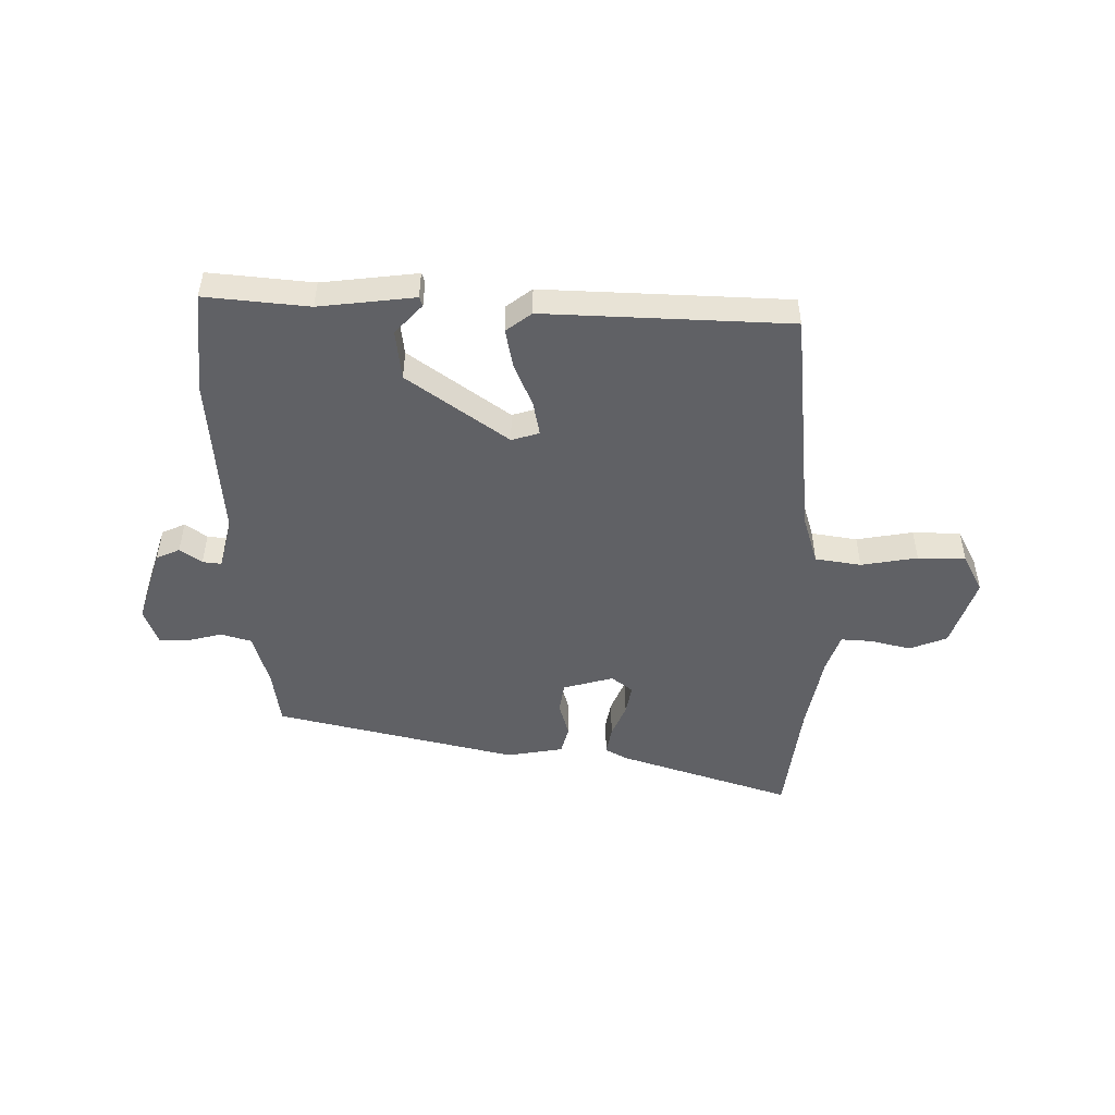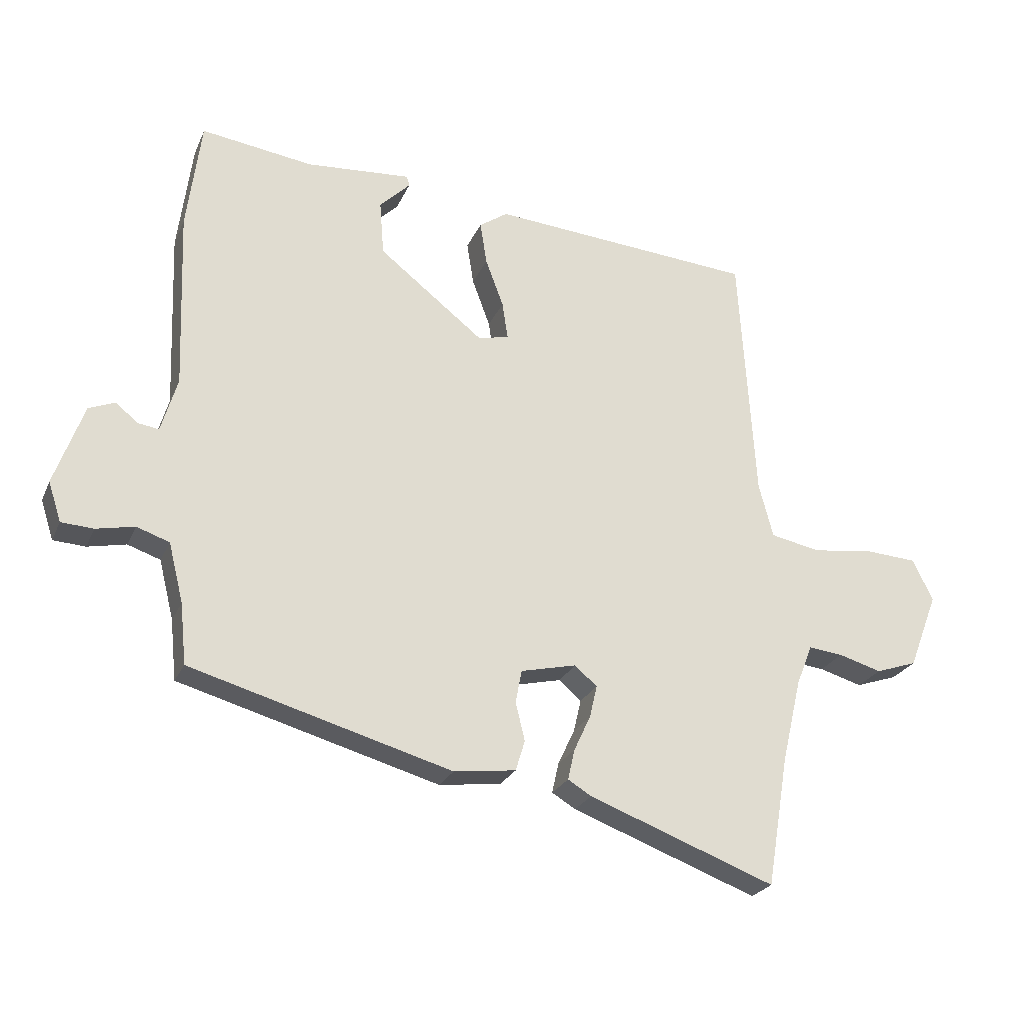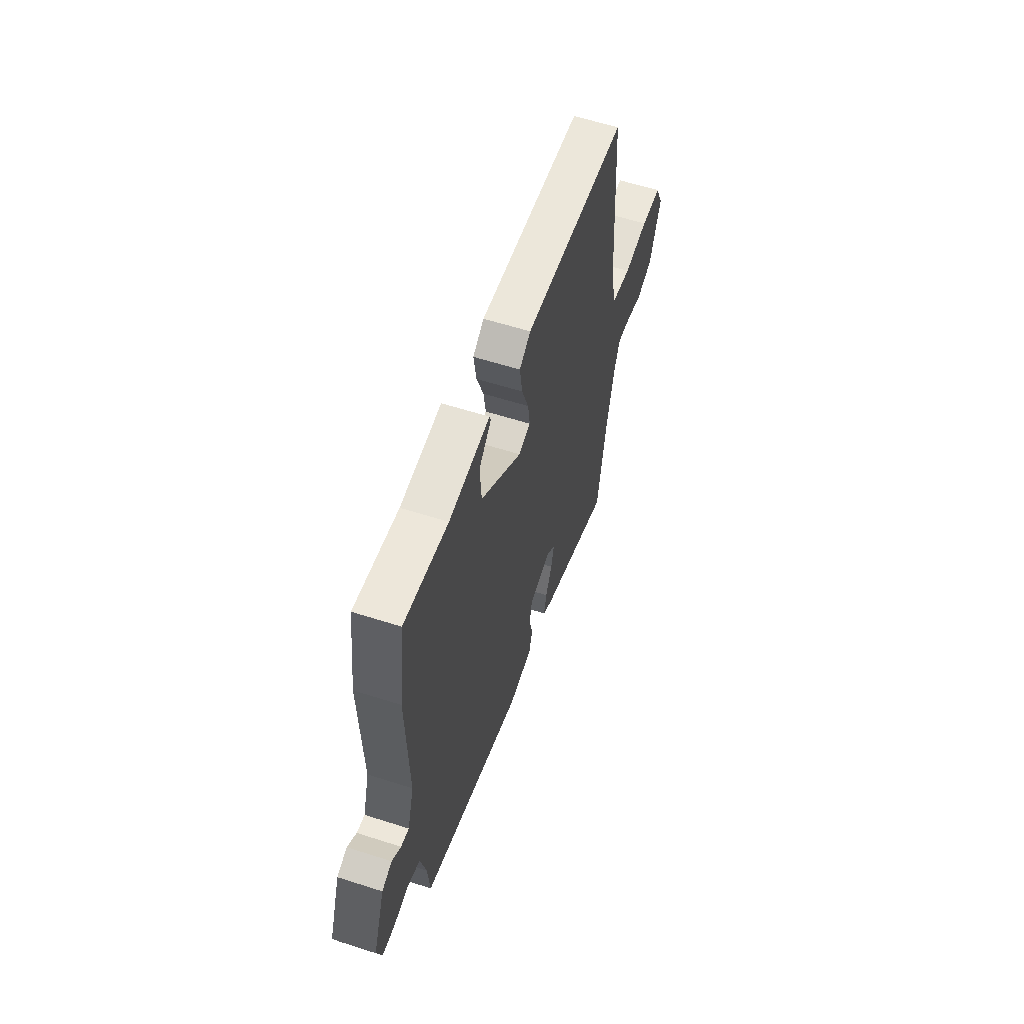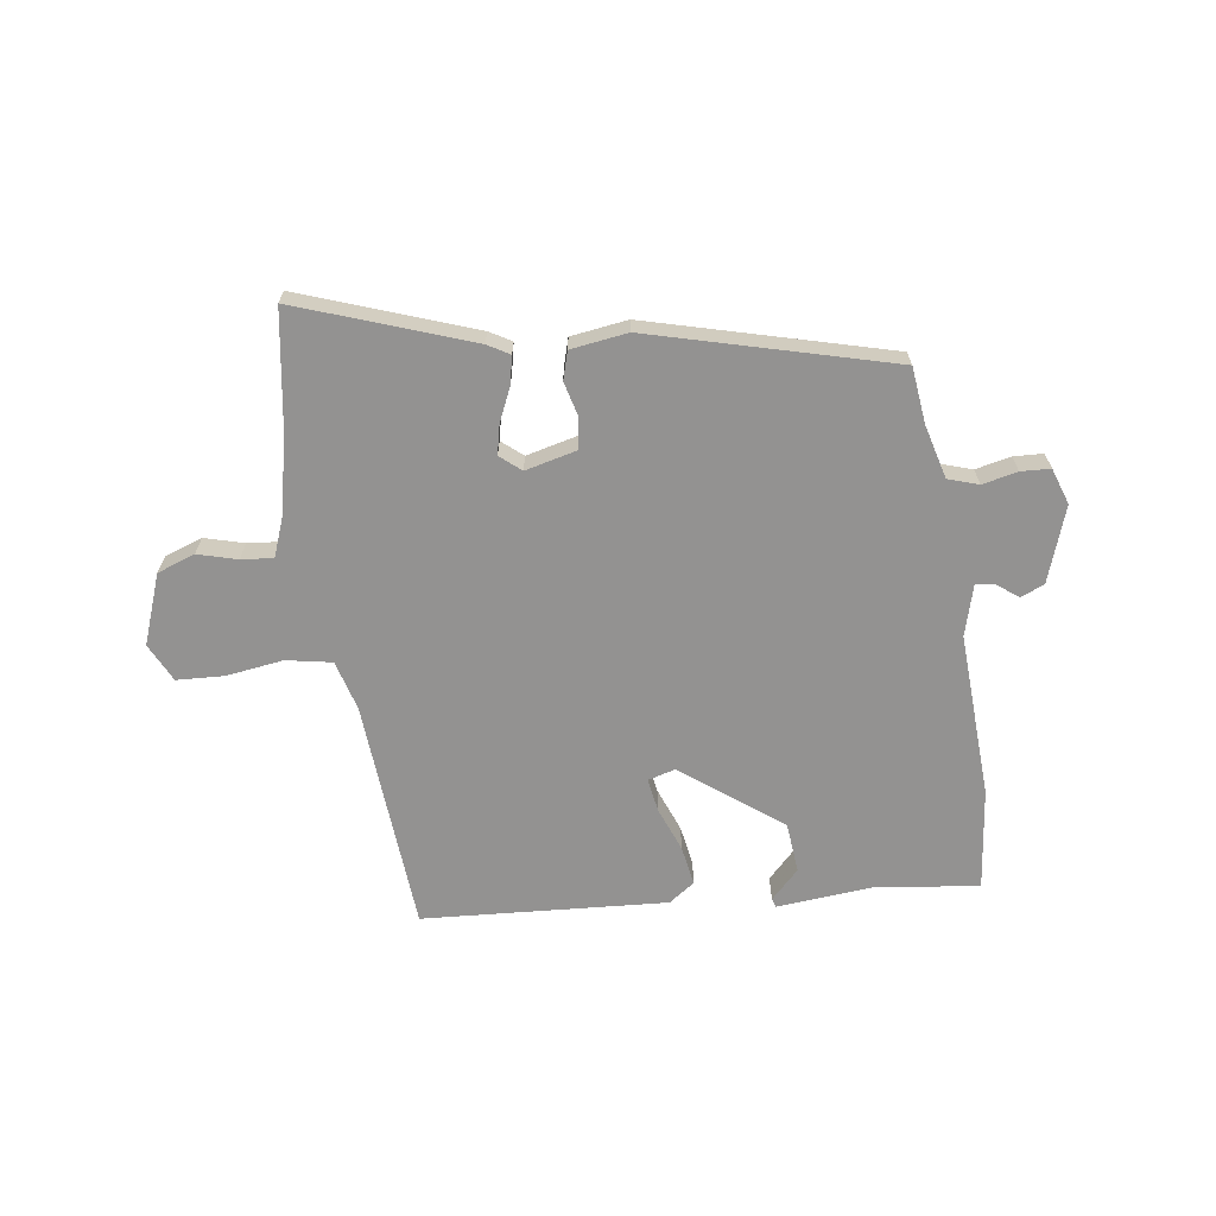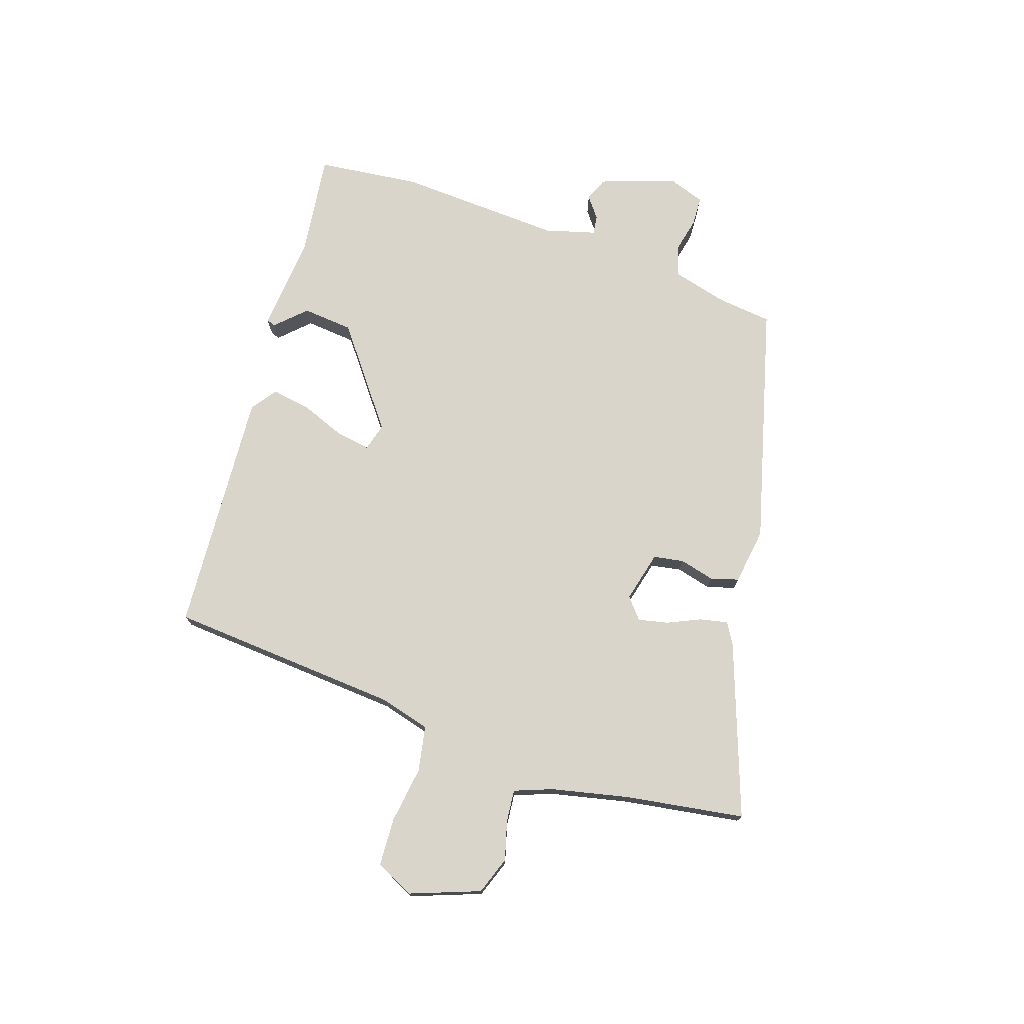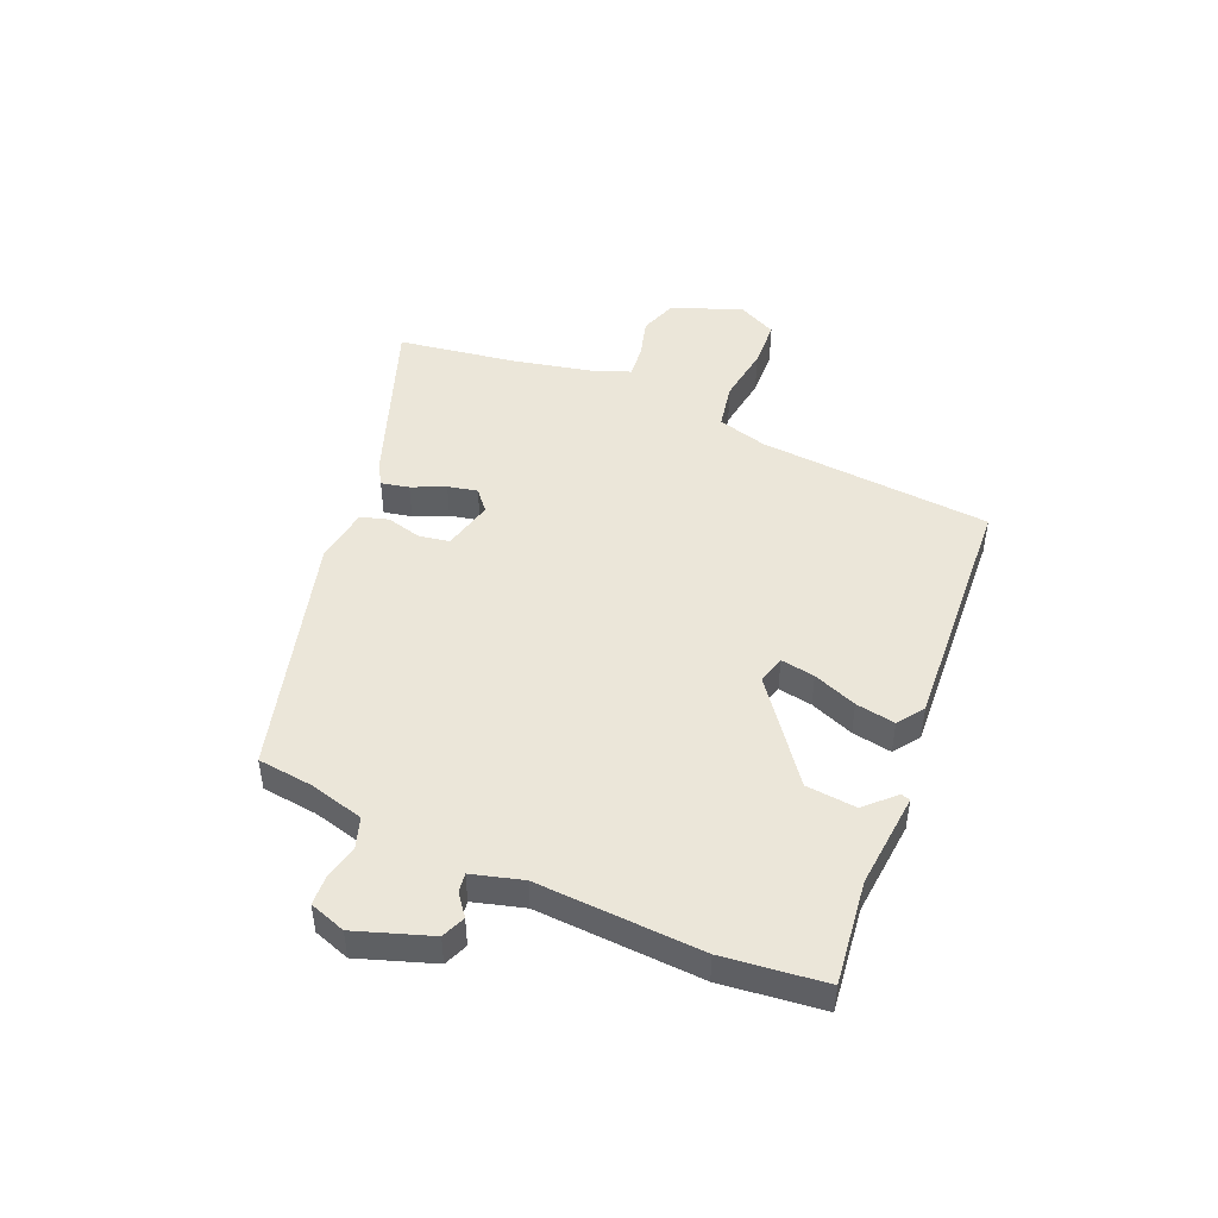
<metadata>
{"format":"obj","ext":"obj","renderer":"f3d","projection":"perspective","resolution":1024,"background":"white","views":[{"elev":-49.3,"azim":1.7,"up":"+Y"},{"elev":-24.9,"azim":-19.7,"up":"+Z"},{"elev":58.5,"azim":-71.6,"up":"+Z"},{"elev":-66.4,"azim":-171.3,"up":"+Y"},{"elev":74.7,"azim":109.2,"up":"+Y"},{"elev":47.4,"azim":-66.2,"up":"+Y"}]}
</metadata>
<code>
v -0.514 0.07 0.391
v -0.491 0.07 0.571
v -0.309 0.07 0.546
v -0.14 0.07 0.559
v -0.135 0.07 0.543
v -0.185 0.07 0.493
v -0.178 0.07 0.404
v -0.007 0.07 0.27
v 0.042 0.07 0.283
v 0.033 0.07 0.343
v 0.004 0.07 0.421
v -0.007 0.07 0.491
v 0.039 0.07 0.523
v 0.469 0.07 0.49
v 0.494 0.07 0.079
v 0.517 0.07 -0.009
v 0.597 0.07 -0.025
v 0.697 0.07 -0.012
v 0.781 0.07 -0.017
v 0.813 0.07 -0.085
v 0.766 0.07 -0.207
v 0.699 0.07 -0.23
v 0.63 0.07 -0.21
v 0.574 0.07 -0.204
v 0.548 0.07 -0.27
v 0.516 0.07 -0.406
v 0.481 0.07 -0.615
v 0.18 0.07 -0.503
v 0.142 0.07 -0.48
v 0.153 0.07 -0.431
v 0.18 0.07 -0.373
v 0.192 0.07 -0.321
v 0.156 0.07 -0.29
v 0.066 0.07 -0.311
v 0.056 0.07 -0.364
v 0.071 0.07 -0.426
v 0.056 0.07 -0.475
v -0.044 0.07 -0.488
v -0.466 0.07 -0.37
v -0.476 0.07 -0.272
v -0.5 0.07 -0.176
v -0.553 0.07 -0.158
v -0.615 0.07 -0.171
v -0.667 0.07 -0.168
v -0.688 0.07 -0.104
v -0.641 0.07 0.028
v -0.599 0.07 0.045
v -0.562 0.07 0.016
v -0.529 0.07 0.011
v -0.503 0.07 0.1
v -0.514 0 0.391
v -0.491 0 0.571
v -0.309 0 0.546
v -0.14 0 0.559
v -0.135 0 0.543
v -0.185 0 0.493
v -0.178 0 0.404
v -0.007 0 0.27
v 0.042 0 0.283
v 0.033 0 0.343
v 0.004 0 0.421
v -0.007 0 0.491
v 0.039 0 0.523
v 0.469 0 0.49
v 0.494 0 0.079
v 0.517 0 -0.009
v 0.597 0 -0.025
v 0.697 0 -0.012
v 0.781 0 -0.017
v 0.813 0 -0.085
v 0.766 0 -0.207
v 0.699 0 -0.23
v 0.63 0 -0.21
v 0.574 0 -0.204
v 0.548 0 -0.27
v 0.516 0 -0.406
v 0.481 0 -0.615
v 0.18 0 -0.503
v 0.142 0 -0.48
v 0.153 0 -0.431
v 0.18 0 -0.373
v 0.192 0 -0.321
v 0.156 0 -0.29
v 0.066 0 -0.311
v 0.056 0 -0.364
v 0.071 0 -0.426
v 0.056 0 -0.475
v -0.044 0 -0.488
v -0.466 0 -0.37
v -0.476 0 -0.272
v -0.5 0 -0.176
v -0.553 0 -0.158
v -0.615 0 -0.171
v -0.667 0 -0.168
v -0.688 0 -0.104
v -0.641 0 0.028
v -0.599 0 0.045
v -0.562 0 0.016
v -0.529 0 0.011
v -0.503 0 0.1
f 45 46 47 48
f 45 48 49
f 42 43 44 45
f 41 42 45 49
f 40 41 49 50
f 35 36 37 38
f 34 35 38 39
f 33 34 39 40
f 28 29 30 31
f 26 27 28 31
f 25 26 31 32
f 24 25 32 33
f 20 21 22 23
f 20 23 24
f 17 18 19 20
f 16 17 20 24
f 12 13 14 15
f 10 11 12 15
f 9 10 15 16
f 8 9 16 24
f 3 4 5 6
f 3 6 7
f 2 3 7
f 24 33 40 50
f 7 8 24 50
f 1 2 7 50
f 98 97 96 95
f 99 98 95
f 95 94 93 92
f 99 95 92 91
f 100 99 91 90
f 88 87 86 85
f 89 88 85 84
f 90 89 84 83
f 81 80 79 78
f 81 78 77 76
f 82 81 76 75
f 83 82 75 74
f 73 72 71 70
f 74 73 70
f 70 69 68 67
f 74 70 67 66
f 65 64 63 62
f 65 62 61 60
f 66 65 60 59
f 74 66 59 58
f 56 55 54 53
f 57 56 53
f 57 53 52
f 100 90 83 74
f 100 74 58 57
f 100 57 52 51
f 1 51 52 2
f 2 52 53 3
f 3 53 54 4
f 4 54 55 5
f 5 55 56 6
f 6 56 57 7
f 7 57 58 8
f 8 58 59 9
f 9 59 60 10
f 10 60 61 11
f 11 61 62 12
f 12 62 63 13
f 13 63 64 14
f 14 64 65 15
f 15 65 66 16
f 16 66 67 17
f 17 67 68 18
f 18 68 69 19
f 19 69 70 20
f 20 70 71 21
f 21 71 72 22
f 22 72 73 23
f 23 73 74 24
f 24 74 75 25
f 25 75 76 26
f 26 76 77 27
f 27 77 78 28
f 28 78 79 29
f 29 79 80 30
f 30 80 81 31
f 31 81 82 32
f 32 82 83 33
f 33 83 84 34
f 34 84 85 35
f 35 85 86 36
f 36 86 87 37
f 37 87 88 38
f 38 88 89 39
f 39 89 90 40
f 40 90 91 41
f 41 91 92 42
f 42 92 93 43
f 43 93 94 44
f 44 94 95 45
f 45 95 96 46
f 46 96 97 47
f 47 97 98 48
f 48 98 99 49
f 49 99 100 50
f 50 100 51 1

</code>
